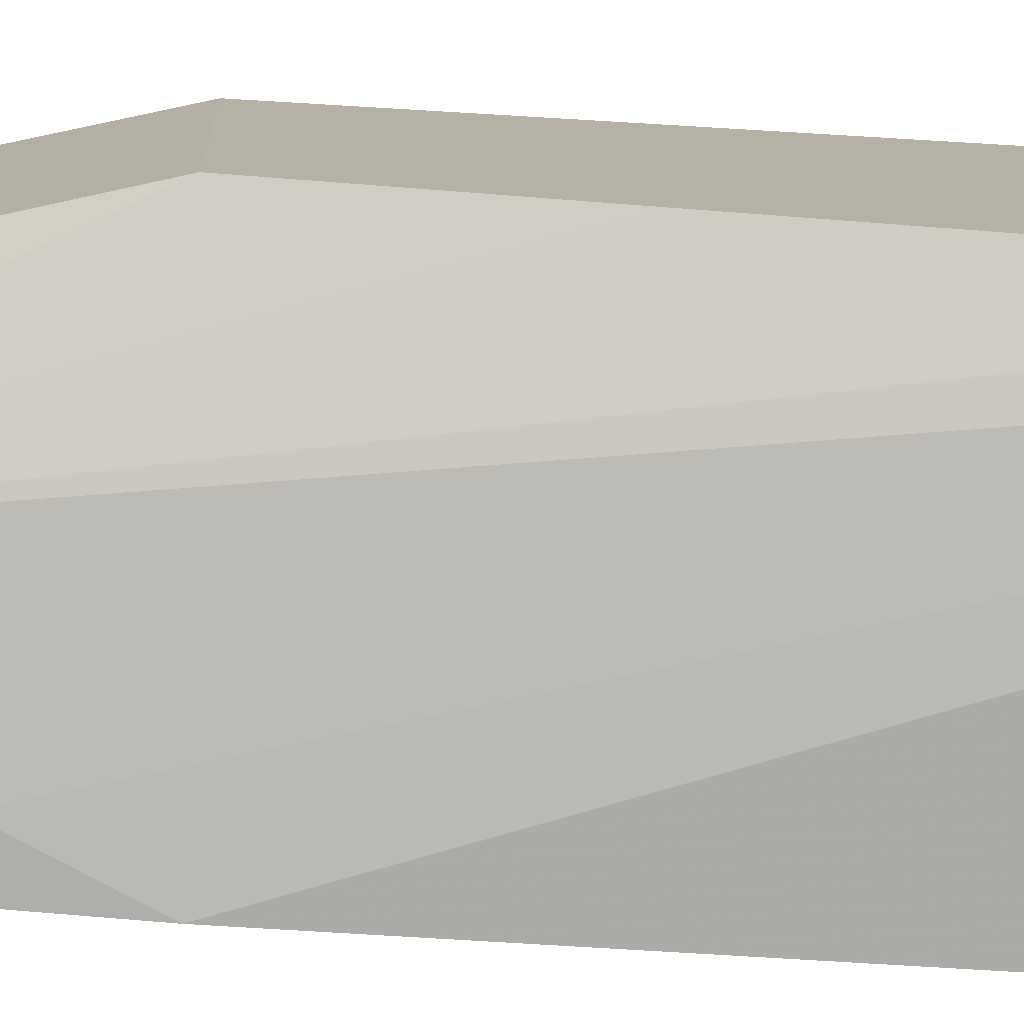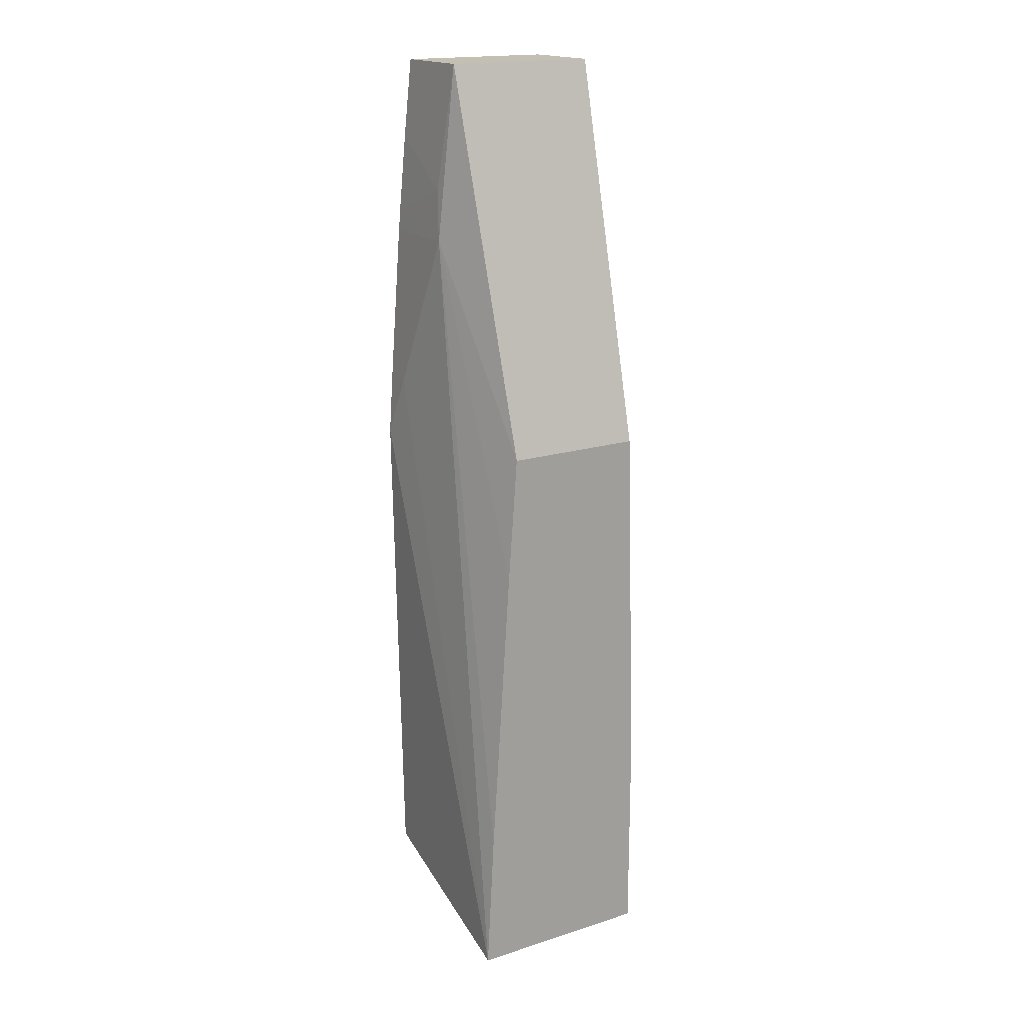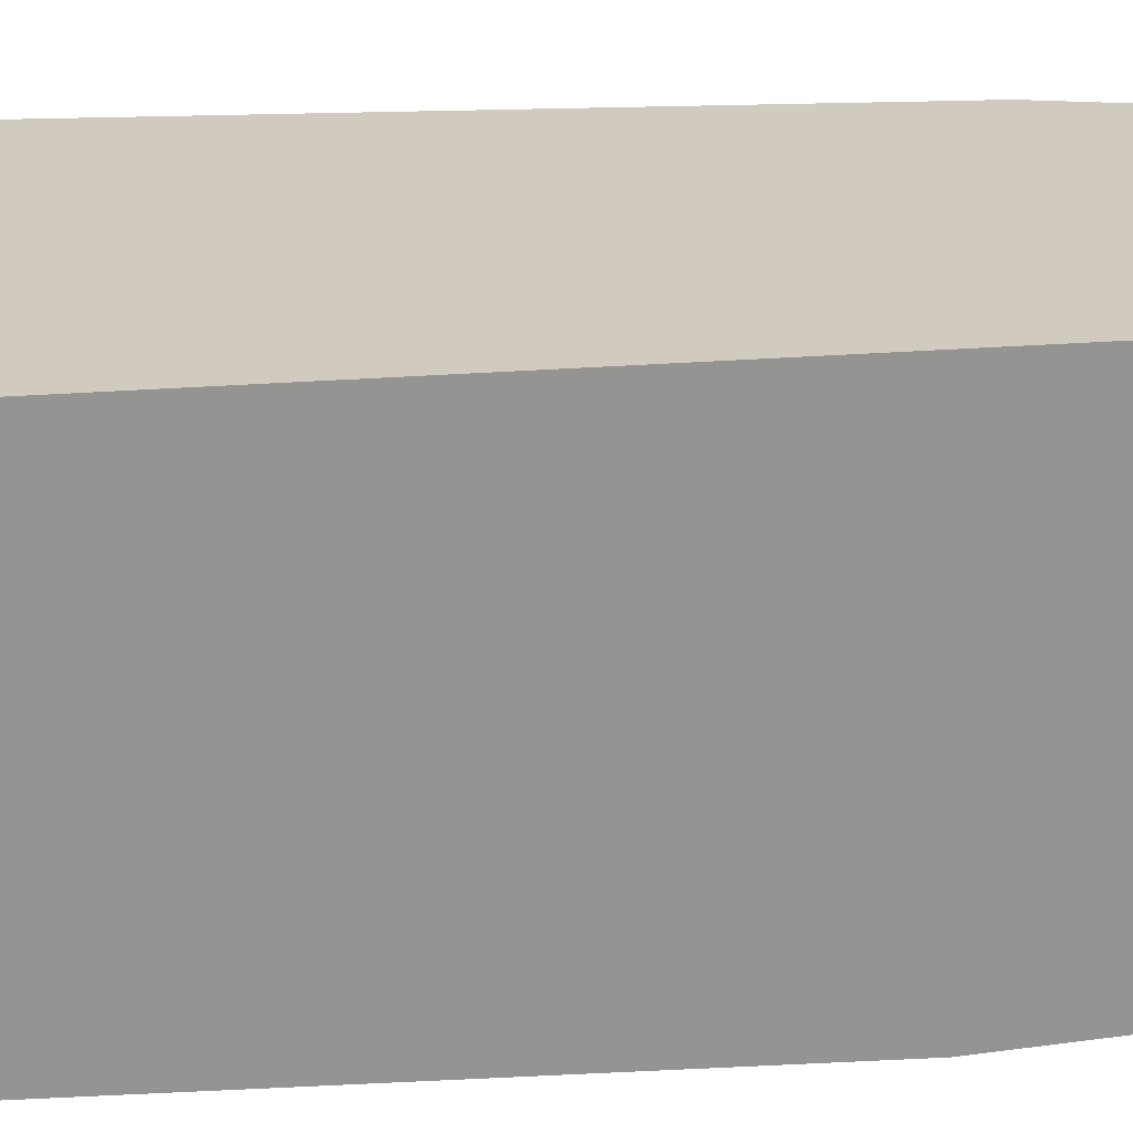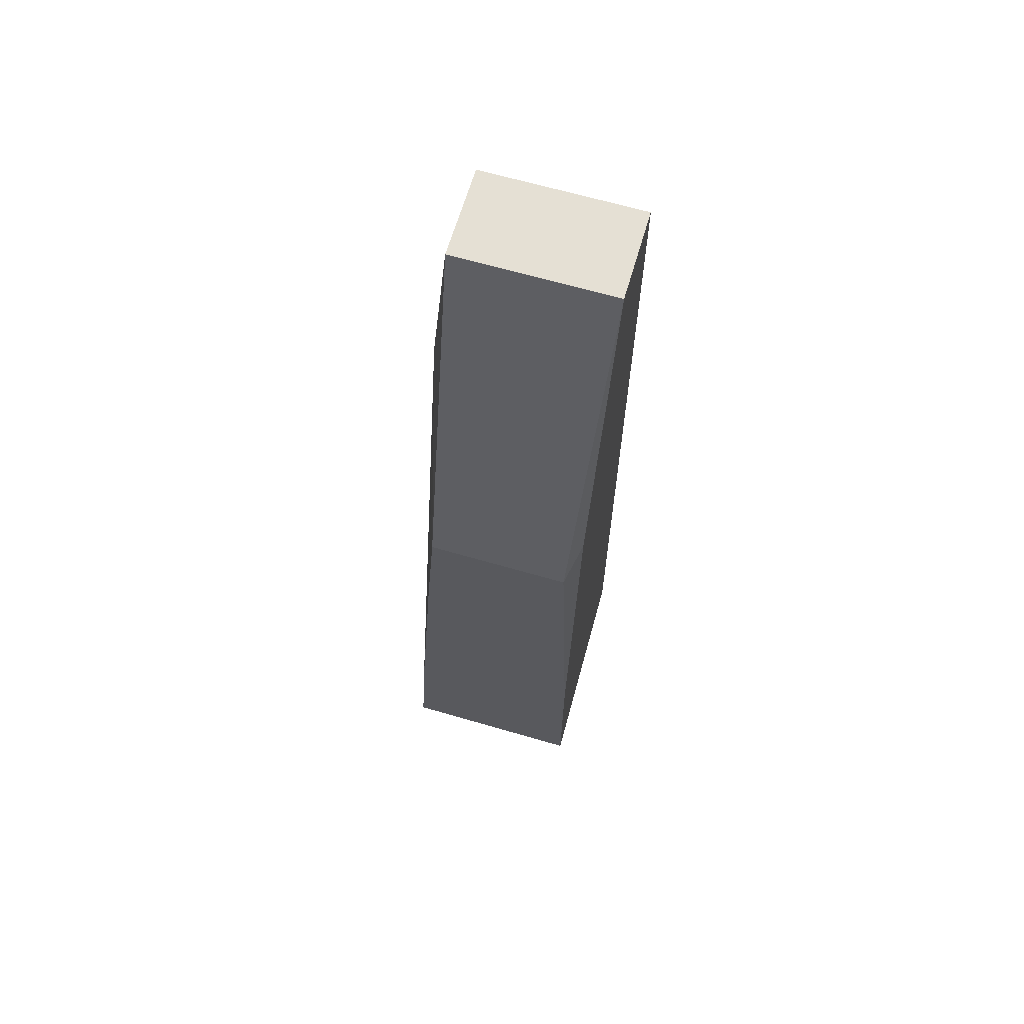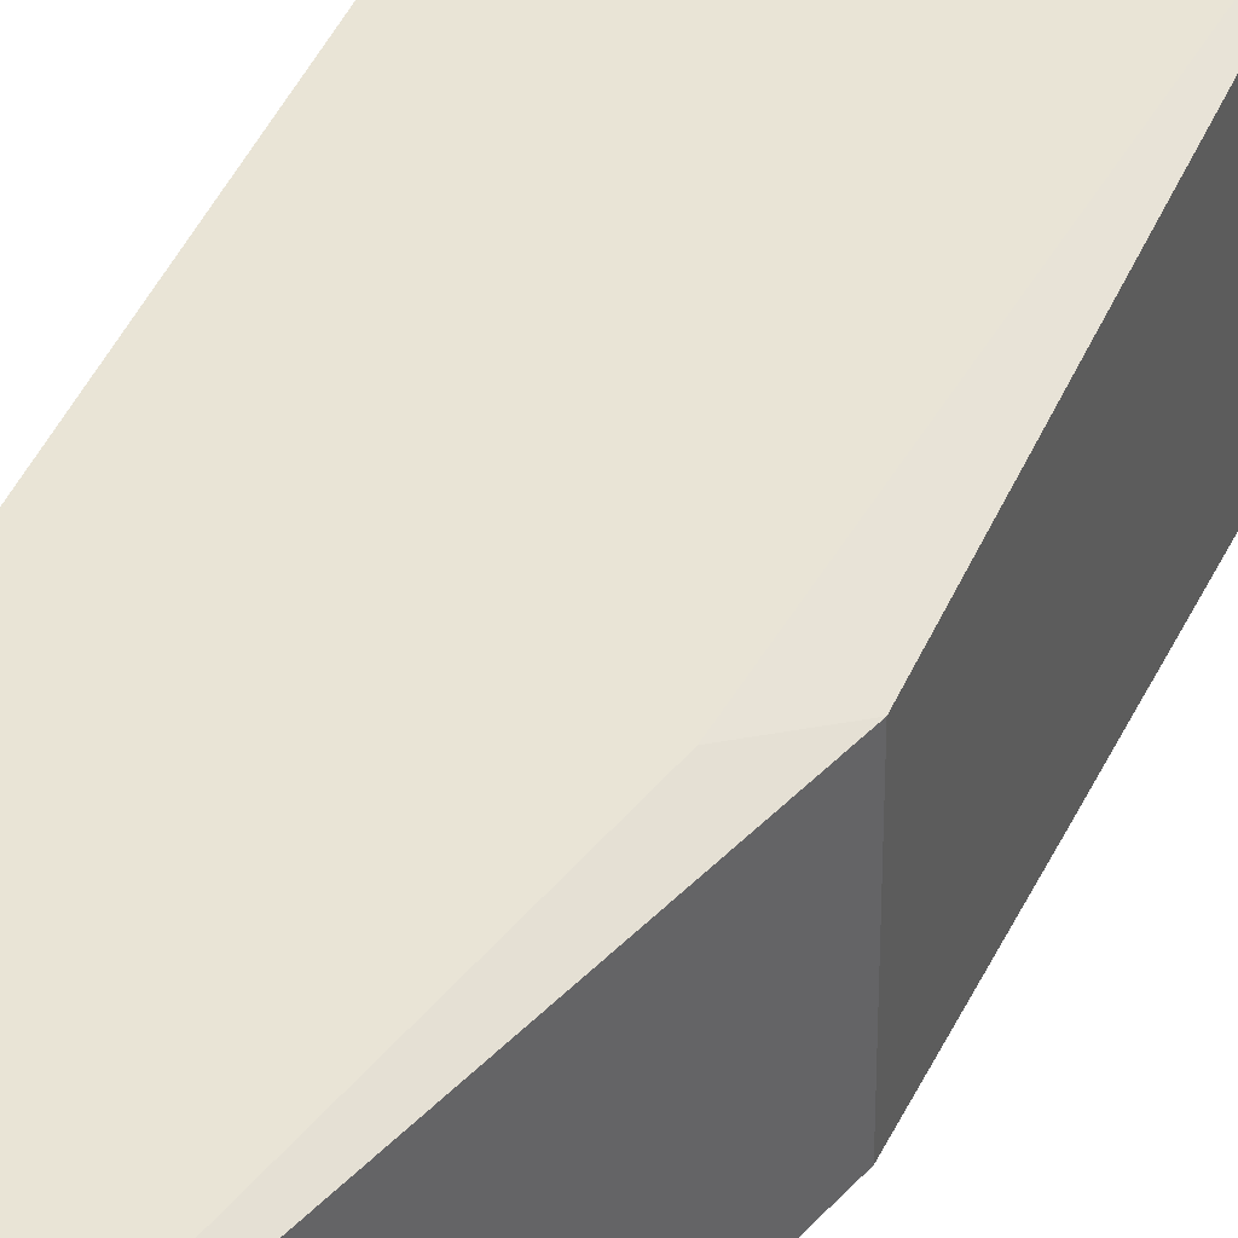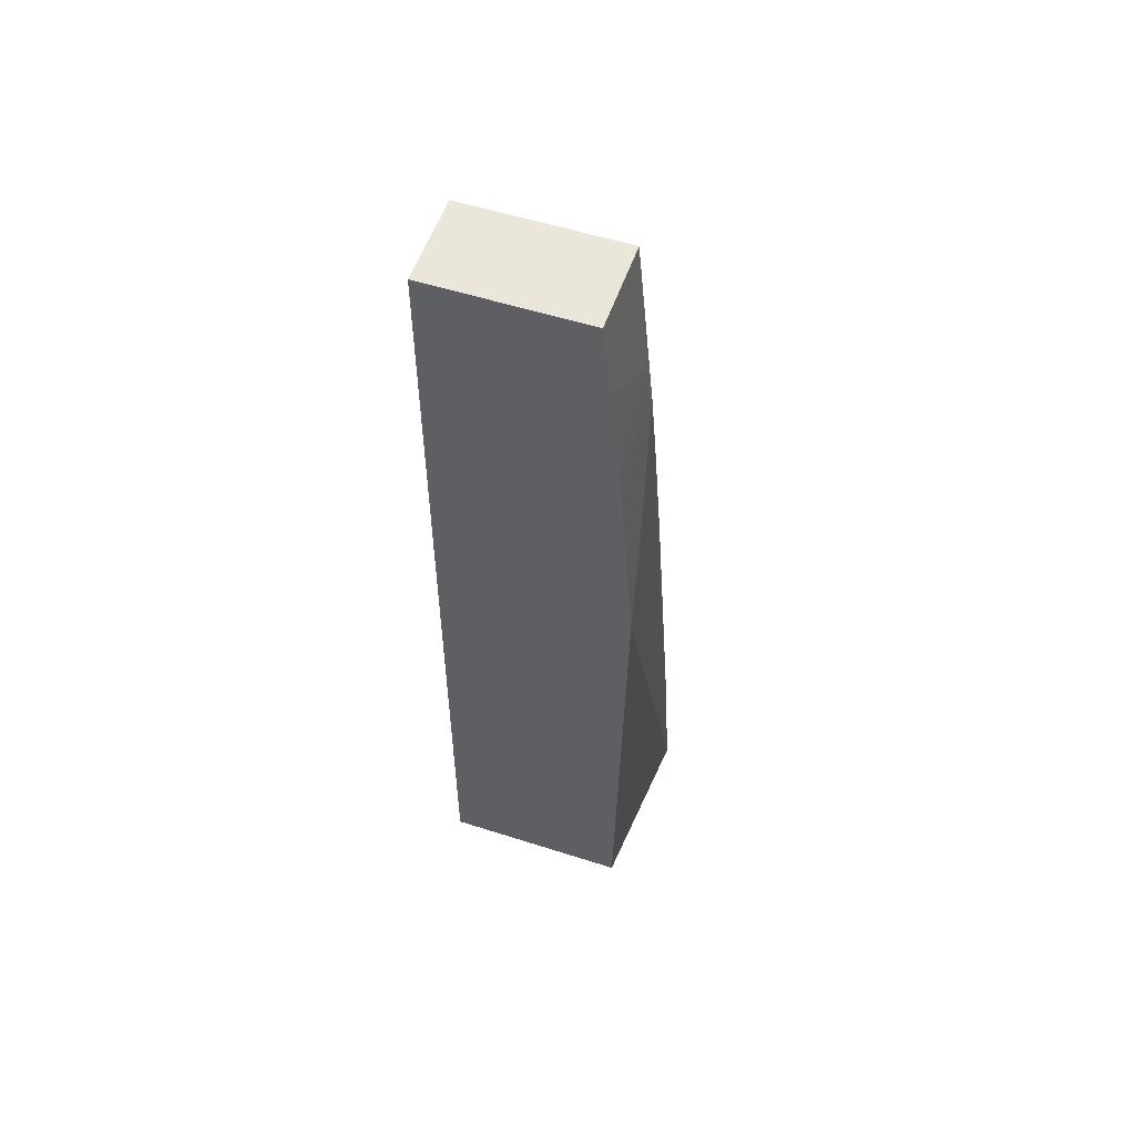
<metadata>
{"format":"obj","ext":"obj","renderer":"f3d","projection":"perspective","resolution":1024,"background":"white","views":[{"elev":-78.3,"azim":-93.7,"up":"+Z"},{"elev":17.9,"azim":-121.7,"up":"+Y"},{"elev":23.5,"azim":82.4,"up":"+Z"},{"elev":65.9,"azim":-73.7,"up":"+Y"},{"elev":42.4,"azim":-157.7,"up":"+Z"},{"elev":55.0,"azim":108.7,"up":"+Y"}]}
</metadata>
<code>
v -0.0009114 0.001914 -0.01629
v -0.0009114 0.001915 -0.01764
v 0.000523 0.002368 -0.01629
v -0.0009114 0.003415 -0.01629
v -0.0009114 0.002939 -0.01759
v -0.0001052 0.007488 -0.01755
v 0.0003329 0.006364 -0.01763
v 0.000523 0.005928 -0.01766
v 0.000523 0.002368 -0.01759
v 0.000523 0.008748 -0.01629
v -0.000697 0.006241 -0.01629
v -0.0009114 0.005988 -0.01637
v -0.0009114 0.00507 -0.01744
v -0.0001232 0.008748 -0.01742
v -3.559e-05 0.007847 -0.01752
v -6.508e-05 0.007672 -0.01753
v 0.000523 0.007651 -0.01753
v 0.000523 0.00749 -0.01754
v 0.000523 0.006417 -0.01762
v -0.0009114 0.005986 -0.01738
v 0.000523 0.008748 -0.01742
v -0.0001232 0.008748 -0.01629
v 0.000523 0.008197 -0.01748
f 1 2 3
f 1 3 10
f 1 10 22
f 1 22 11
f 1 11 4
f 1 4 12
f 1 12 20
f 1 20 13
f 1 13 5
f 1 5 2
f 2 5 6
f 2 6 7
f 2 7 8
f 2 8 9
f 2 9 3
f 3 9 8
f 3 8 19
f 3 19 18
f 3 18 17
f 3 17 23
f 3 23 21
f 3 21 10
f 4 11 12
f 5 13 6
f 6 14 15
f 6 15 16
f 6 16 17
f 6 17 18
f 6 18 19
f 6 19 7
f 6 13 20
f 6 20 14
f 7 19 8
f 10 21 14
f 10 14 22
f 11 22 12
f 12 22 14
f 12 14 20
f 14 21 15
f 15 21 23
f 15 23 17
f 15 17 16

</code>
